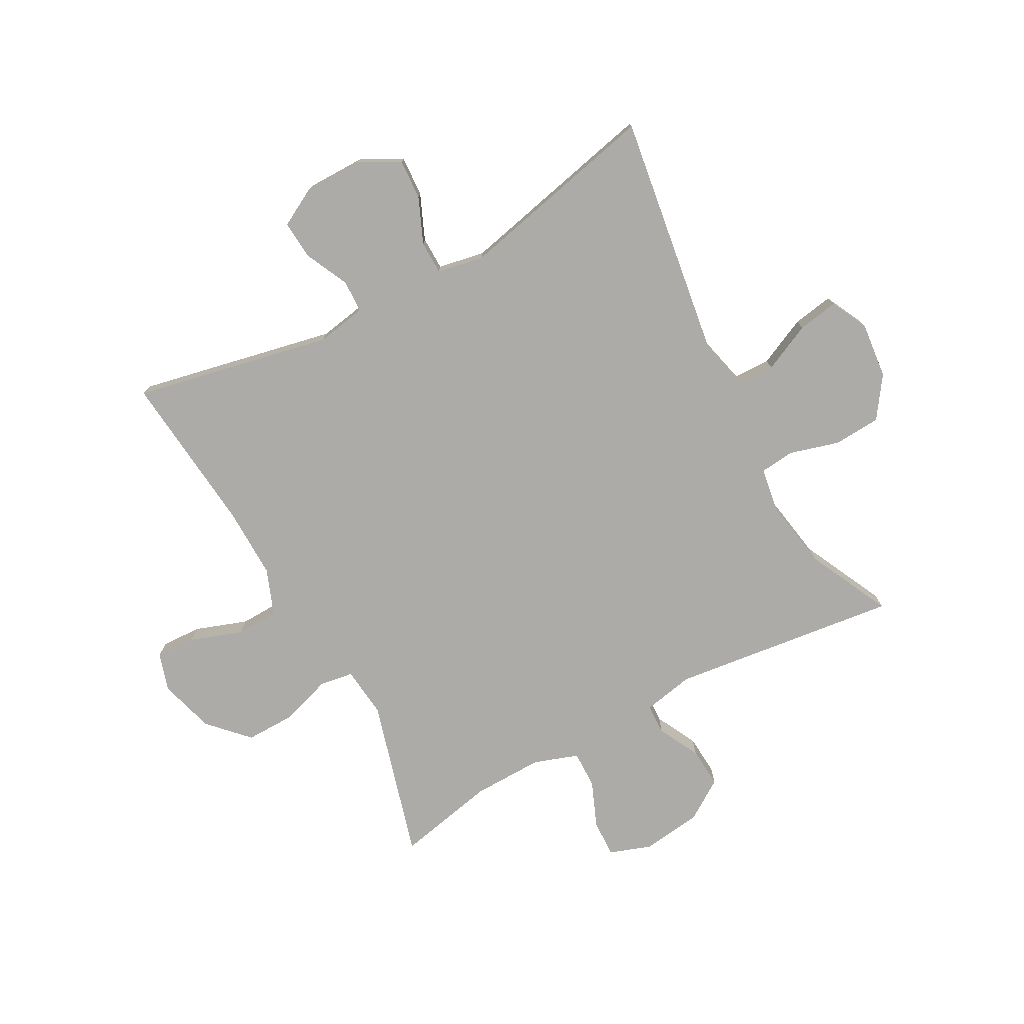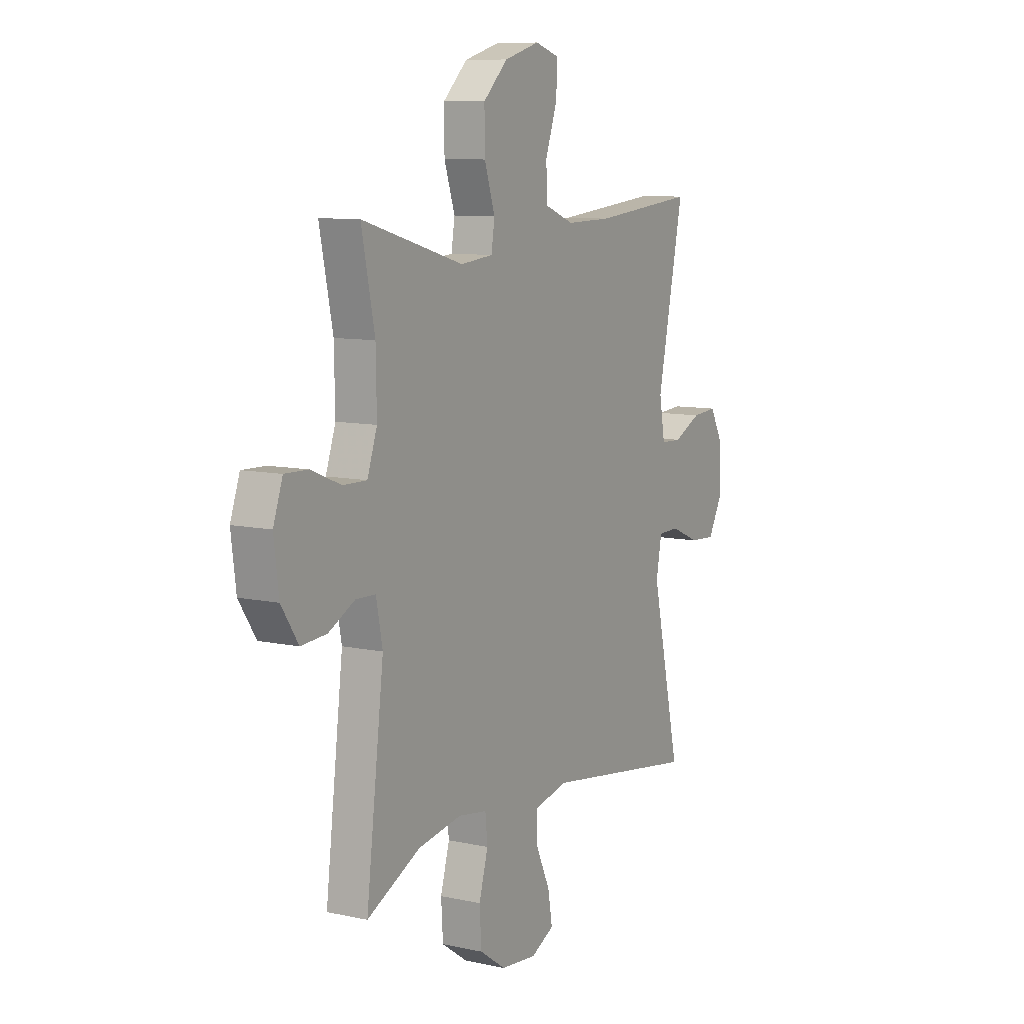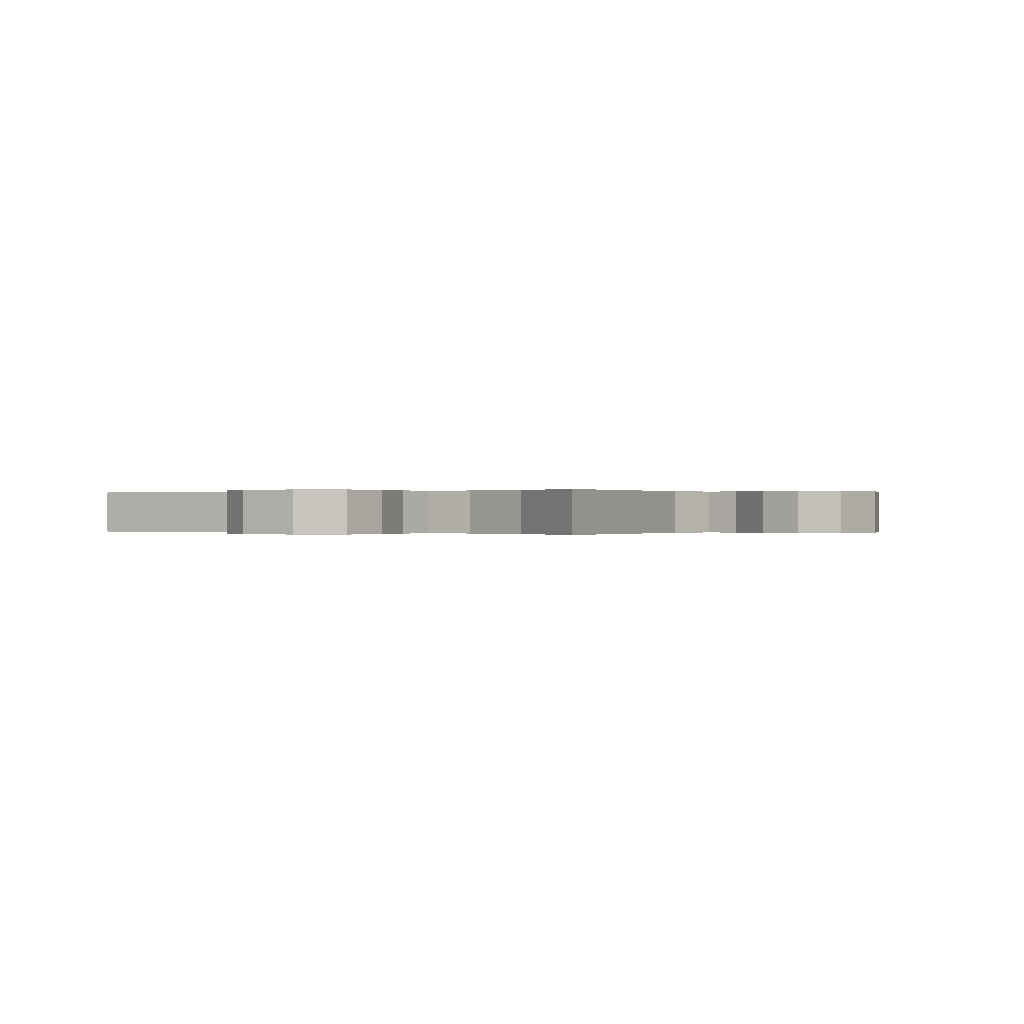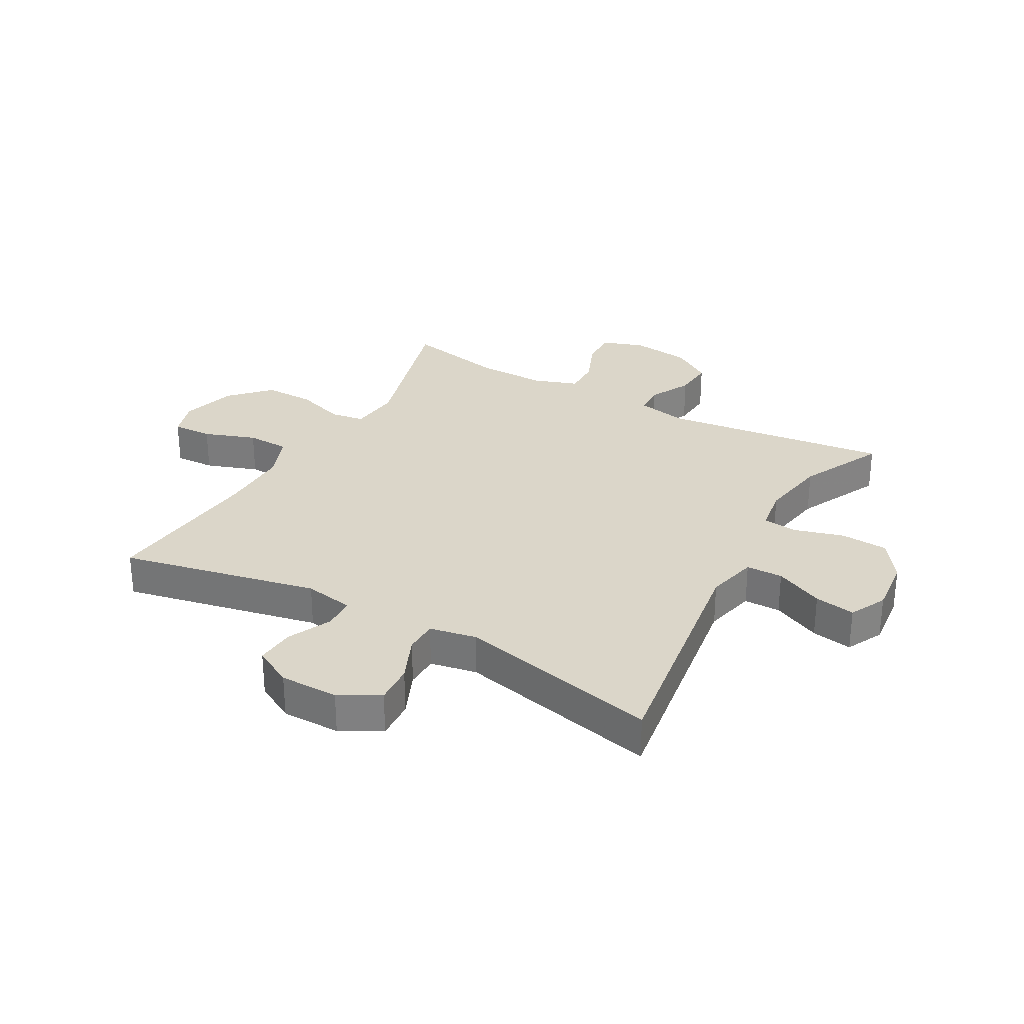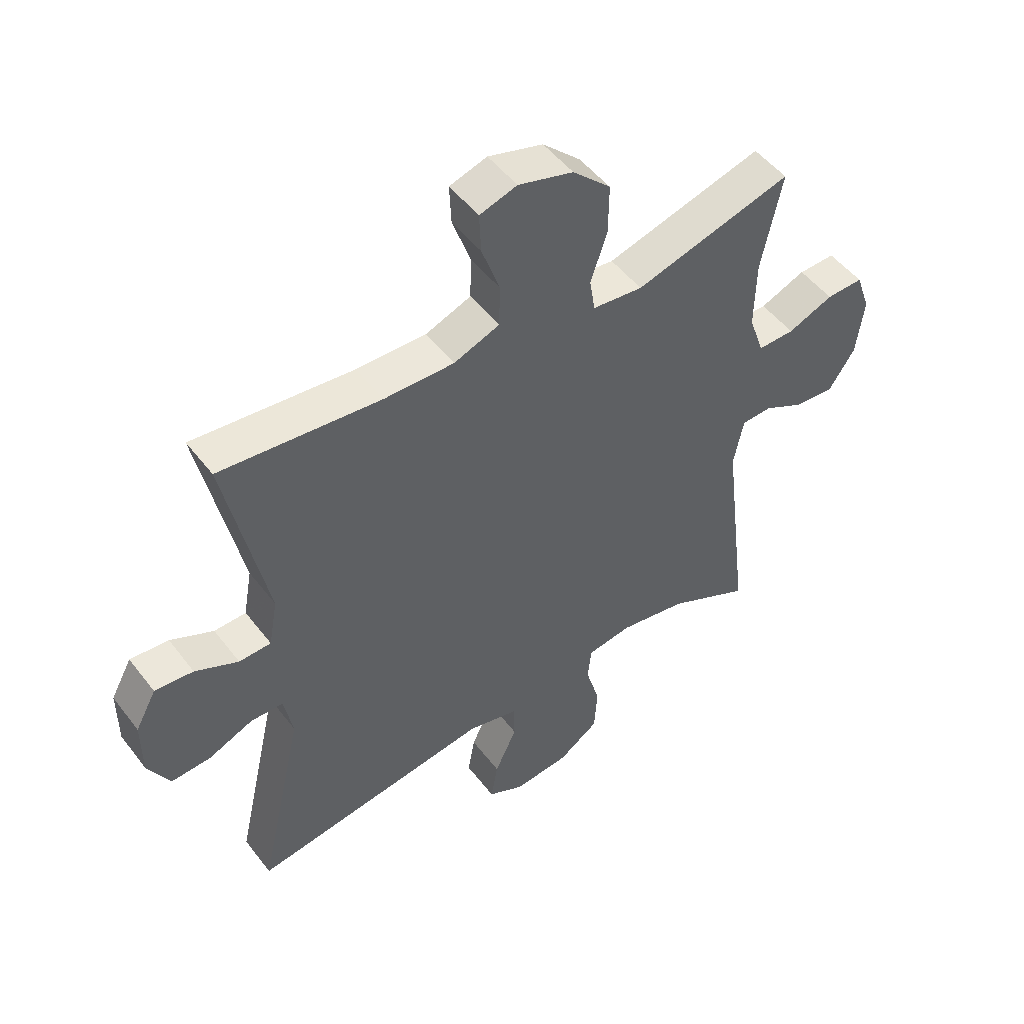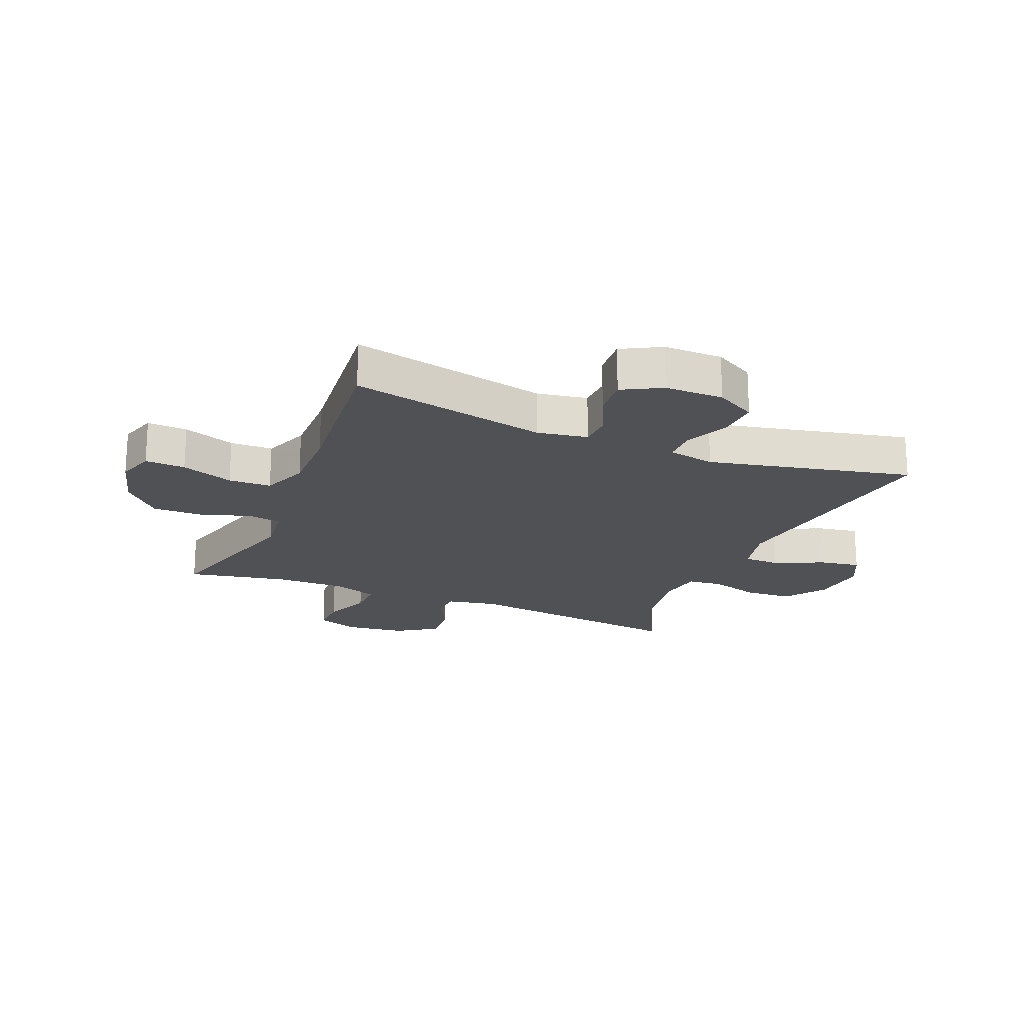
<metadata>
{"format":"obj","ext":"obj","renderer":"f3d","projection":"perspective","resolution":1024,"background":"white","views":[{"elev":-76.4,"azim":118.5,"up":"+Y"},{"elev":9.3,"azim":-60.2,"up":"+Z"},{"elev":0.0,"azim":-144.9,"up":"+Y"},{"elev":29.9,"azim":119.2,"up":"+Y"},{"elev":50.0,"azim":144.0,"up":"+Z"},{"elev":-20.2,"azim":67.4,"up":"+Y"}]}
</metadata>
<code>
v 0.5 0.07 0.5
v 0.43 0.07 0.165
v 0.445 0.07 0.081
v 0.5 0.07 0.079
v 0.574 0.07 0.114
v 0.64 0.07 0.119
v 0.676 0.07 0.053
v 0.676 0.07 -0.046
v 0.639 0.07 -0.114
v 0.571 0.07 -0.11
v 0.494 0.07 -0.077
v 0.438 0.07 -0.078
v 0.423 0.07 -0.157
v 0.5 0.07 -0.5
v 0.087 0.07 -0.439
v 0 0.07 -0.46
v -0.001 0.07 -0.522
v 0.037 0.07 -0.604
v 0.049 0.07 -0.673
v -0.013 0.07 -0.704
v -0.109 0.07 -0.694
v -0.178 0.07 -0.646
v -0.183 0.07 -0.566
v -0.159 0.07 -0.482
v -0.165 0.07 -0.423
v -0.242 0.07 -0.411
v -0.358 0.07 -0.431
v -0.5 0.07 -0.5
v -0.453 0.07 -0.115
v -0.47 0.07 -0.029
v -0.522 0.07 -0.027
v -0.592 0.07 -0.063
v -0.66 0.07 -0.068
v -0.705 0.07 0
v -0.718 0.07 0.101
v -0.693 0.07 0.172
v -0.63 0.07 0.17
v -0.552 0.07 0.138
v -0.489 0.07 0.137
v -0.463 0.07 0.212
v -0.465 0.07 0.331
v -0.5 0.07 0.5
v -0.23 0.07 0.424
v -0.144 0.07 0.433
v -0.135 0.07 0.49
v -0.163 0.07 0.575
v -0.164 0.07 0.66
v -0.099 0.07 0.722
v -0.005 0.07 0.749
v 0.059 0.07 0.729
v 0.056 0.07 0.661
v 0.025 0.07 0.573
v 0.027 0.07 0.501
v 0.105 0.07 0.471
v 0.225 0.07 0.473
v 0.5 0 0.5
v 0.43 0 0.165
v 0.445 0 0.081
v 0.5 0 0.079
v 0.574 0 0.114
v 0.64 0 0.119
v 0.676 0 0.053
v 0.676 0 -0.046
v 0.639 0 -0.114
v 0.571 0 -0.11
v 0.494 0 -0.077
v 0.438 0 -0.078
v 0.423 0 -0.157
v 0.5 0 -0.5
v 0.087 0 -0.439
v 0 0 -0.46
v -0.001 0 -0.522
v 0.037 0 -0.604
v 0.049 0 -0.673
v -0.013 0 -0.704
v -0.109 0 -0.694
v -0.178 0 -0.646
v -0.183 0 -0.566
v -0.159 0 -0.482
v -0.165 0 -0.423
v -0.242 0 -0.411
v -0.358 0 -0.431
v -0.5 0 -0.5
v -0.453 0 -0.115
v -0.47 0 -0.029
v -0.522 0 -0.027
v -0.592 0 -0.063
v -0.66 0 -0.068
v -0.705 0 0
v -0.718 0 0.101
v -0.693 0 0.172
v -0.63 0 0.17
v -0.552 0 0.138
v -0.489 0 0.137
v -0.463 0 0.212
v -0.465 0 0.331
v -0.5 0 0.5
v -0.23 0 0.424
v -0.144 0 0.433
v -0.135 0 0.49
v -0.163 0 0.575
v -0.164 0 0.66
v -0.099 0 0.722
v -0.005 0 0.749
v 0.059 0 0.729
v 0.056 0 0.661
v 0.025 0 0.573
v 0.027 0 0.501
v 0.105 0 0.471
v 0.225 0 0.473
f 49 50 51 52
f 49 52 53
f 48 49 53
f 45 46 47 48
f 45 48 53
f 44 45 53 54
f 41 42 43
f 40 41 43 44
f 39 40 44 54
f 35 36 37 38
f 35 38 39
f 34 35 39
f 31 32 33 34
f 30 31 34 39
f 29 30 39 54
f 27 28 29 54
f 21 22 23 24
f 21 24 25
f 20 21 25
f 17 18 19 20
f 16 17 20 25
f 15 16 25
f 13 14 15
f 12 13 15 25
f 8 9 10 11
f 8 11 12
f 7 8 12
f 4 5 6 7
f 3 4 7 12
f 2 3 12 25
f 55 1 2 25
f 26 27 54 55
f 25 26 55
f 107 106 105 104
f 108 107 104
f 108 104 103
f 103 102 101 100
f 108 103 100
f 109 108 100 99
f 98 97 96
f 99 98 96 95
f 109 99 95 94
f 93 92 91 90
f 94 93 90
f 94 90 89
f 89 88 87 86
f 94 89 86 85
f 109 94 85 84
f 109 84 83 82
f 79 78 77 76
f 80 79 76
f 80 76 75
f 75 74 73 72
f 80 75 72 71
f 80 71 70
f 70 69 68
f 80 70 68 67
f 66 65 64 63
f 67 66 63
f 67 63 62
f 62 61 60 59
f 67 62 59 58
f 80 67 58 57
f 80 57 56 110
f 110 109 82 81
f 110 81 80
f 1 56 57 2
f 2 57 58 3
f 3 58 59 4
f 4 59 60 5
f 5 60 61 6
f 6 61 62 7
f 7 62 63 8
f 8 63 64 9
f 9 64 65 10
f 10 65 66 11
f 11 66 67 12
f 12 67 68 13
f 13 68 69 14
f 14 69 70 15
f 15 70 71 16
f 16 71 72 17
f 17 72 73 18
f 18 73 74 19
f 19 74 75 20
f 20 75 76 21
f 21 76 77 22
f 22 77 78 23
f 23 78 79 24
f 24 79 80 25
f 25 80 81 26
f 26 81 82 27
f 27 82 83 28
f 28 83 84 29
f 29 84 85 30
f 30 85 86 31
f 31 86 87 32
f 32 87 88 33
f 33 88 89 34
f 34 89 90 35
f 35 90 91 36
f 36 91 92 37
f 37 92 93 38
f 38 93 94 39
f 39 94 95 40
f 40 95 96 41
f 41 96 97 42
f 42 97 98 43
f 43 98 99 44
f 44 99 100 45
f 45 100 101 46
f 46 101 102 47
f 47 102 103 48
f 48 103 104 49
f 49 104 105 50
f 50 105 106 51
f 51 106 107 52
f 52 107 108 53
f 53 108 109 54
f 54 109 110 55
f 55 110 56 1

</code>
